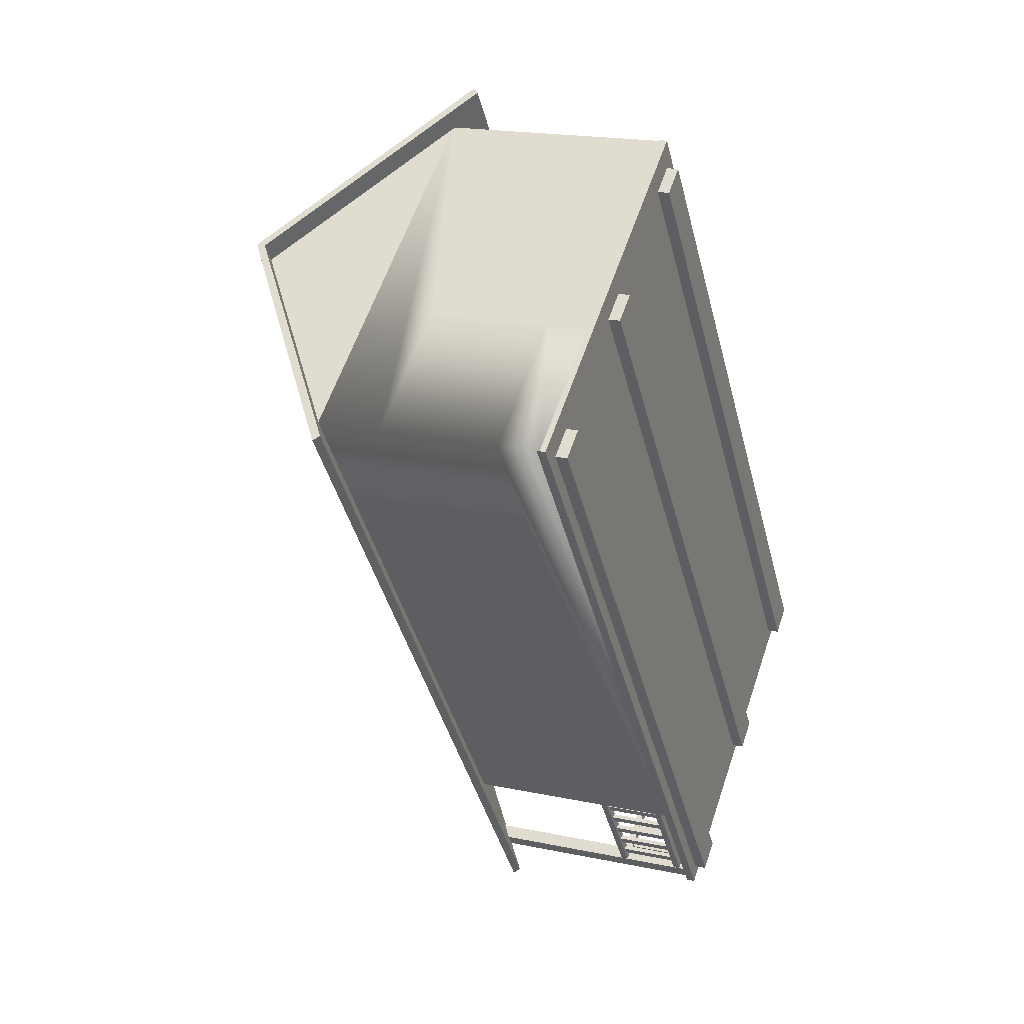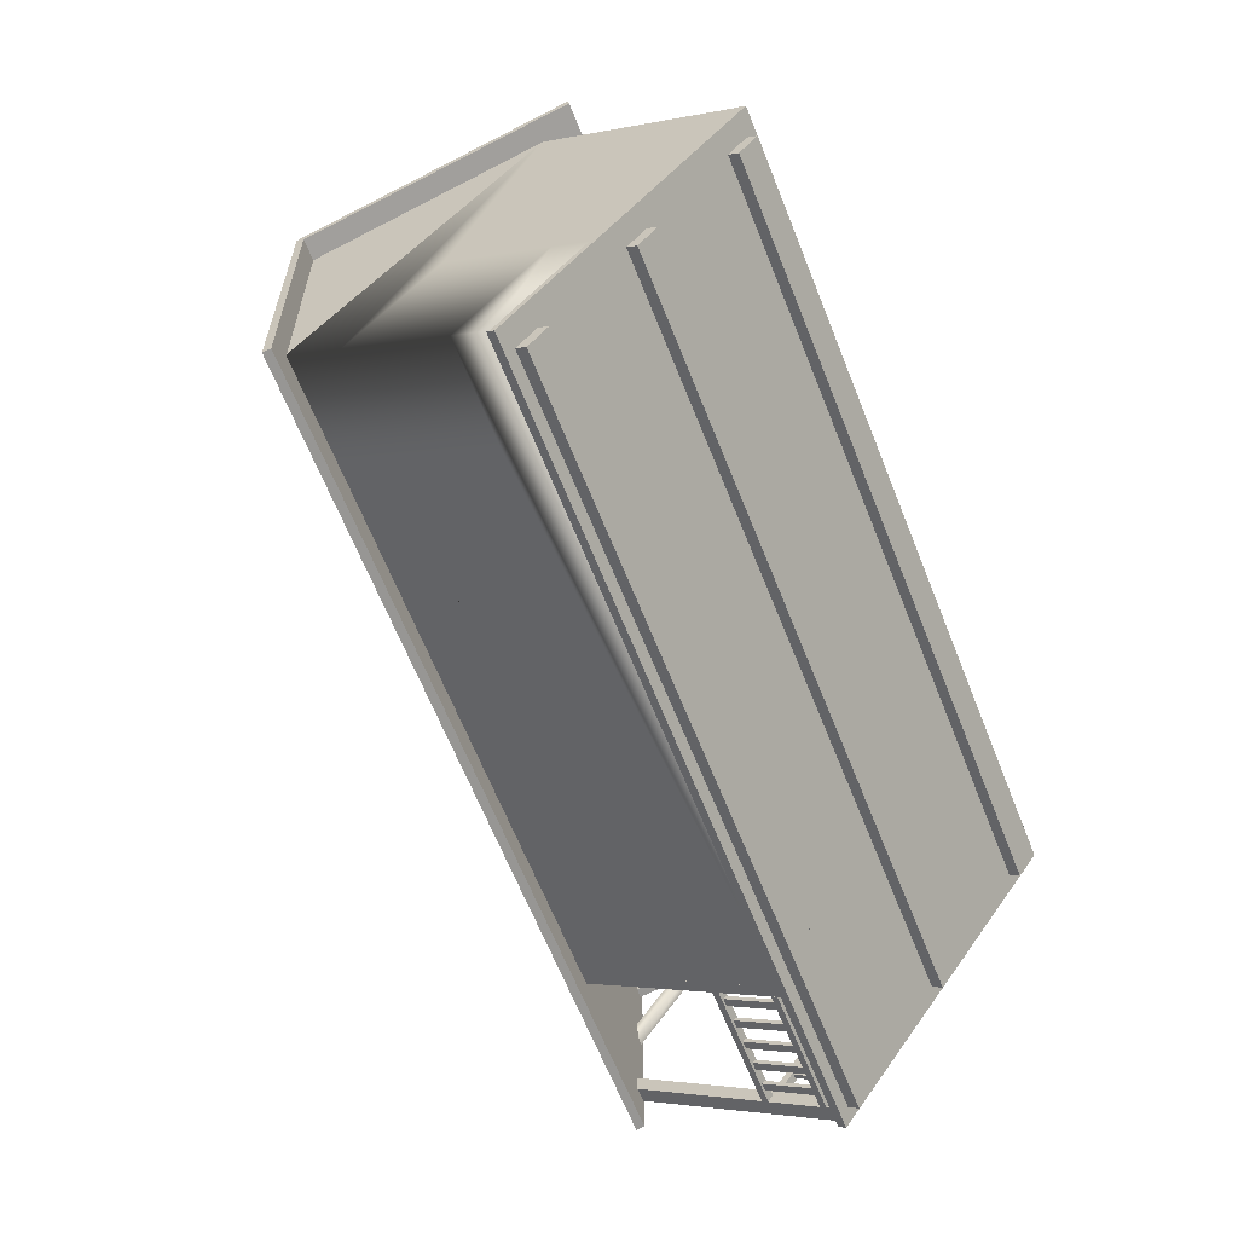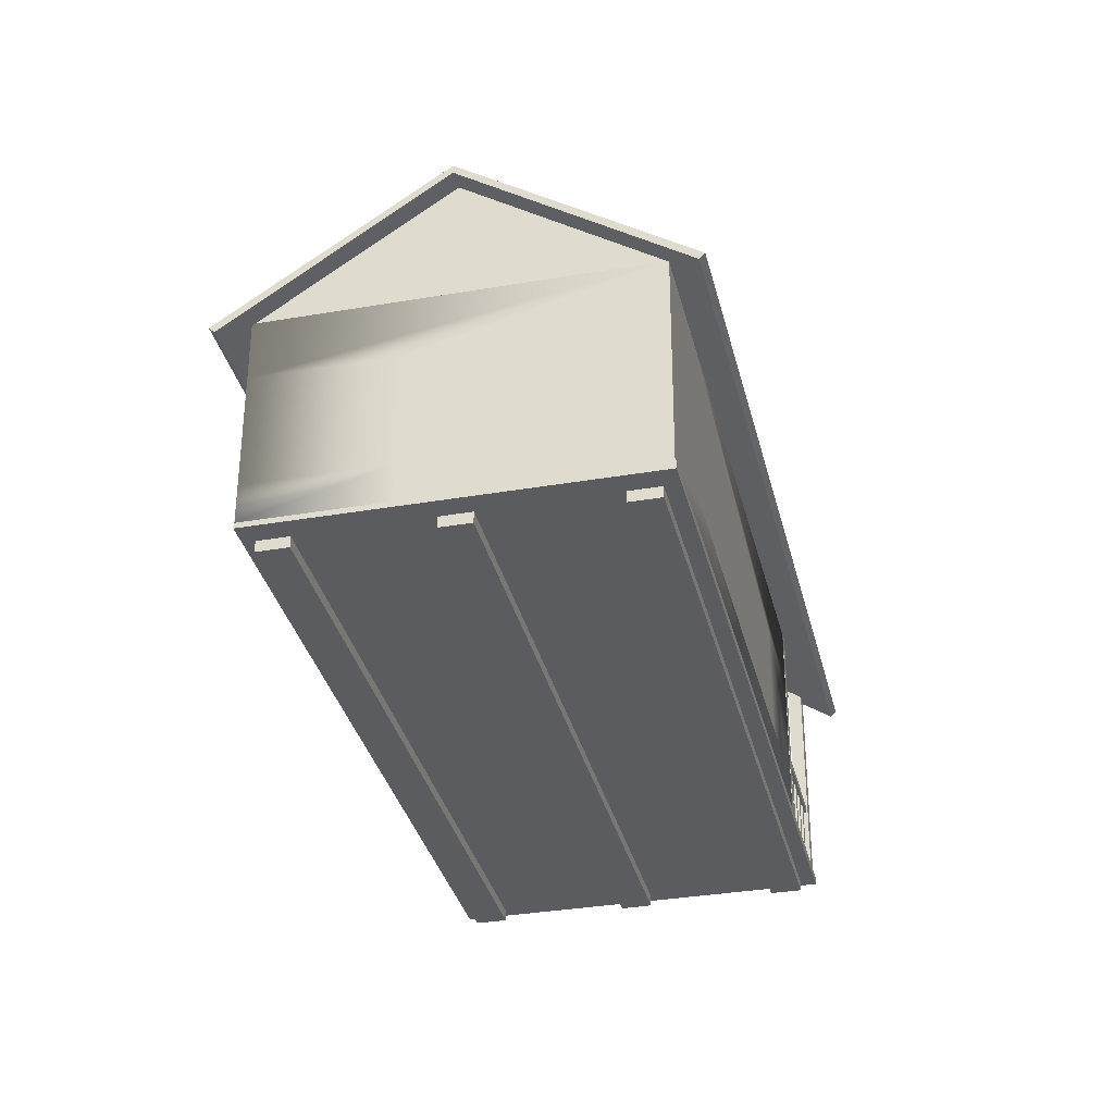
<metadata>
{"format":"obj","ext":"obj","renderer":"f3d","projection":"perspective","resolution":1024,"background":"white","views":[{"elev":19.2,"azim":-67.7,"up":"+Z"},{"elev":-1.8,"azim":-51.0,"up":"+Z"},{"elev":-33.4,"azim":-21.7,"up":"+Y"}]}
</metadata>
<code>
o House
v -10.74 0.7072 12.47
v -9.667 0.7072 13.22
v -10.74 0.7358 12.47
v -9.667 0.7358 13.22
v -9.213 0.7126 10.29
v -8.142 0.7126 11.04
v -9.213 0.684 10.29
v -8.142 0.684 11.04
v -10.21 0.667 12.75
v -10.12 0.667 12.81
v -10.21 0.7056 12.75
v -8.752 0.6448 10.67
v -8.752 0.6834 10.67
v -8.663 0.6448 10.73
v -8.663 0.6834 10.73
v -10.12 0.7056 12.81
v -9.046 1.606 10.46
v -8.998 1.646 10.5
v -8.766 1.606 10.66
v -9.028 1.605 10.44
v -8.98 1.646 10.47
v -8.748 1.605 10.63
v -8.747 1.646 10.63
v -8.707 1.605 10.66
v -8.707 1.646 10.66
v -8.675 1.605 10.69
v -8.726 1.606 10.69
v -8.693 1.606 10.71
v -8.725 1.646 10.69
v -8.693 1.646 10.71
v -8.765 1.646 10.66
v -8.724 1.873 10.69
v -8.831 1.776 10.61
v -8.859 1.765 10.59
v -8.813 1.776 10.59
v -8.841 1.765 10.57
v -8.692 1.873 10.71
v -8.706 1.872 10.66
v -8.674 1.872 10.68
v -8.675 1.646 10.69
v -8.635 1.646 10.71
v -8.564 1.777 10.76
v -8.582 1.777 10.79
v -8.531 1.767 10.78
v -8.55 1.768 10.81
v -8.653 1.646 10.74
v -8.653 1.606 10.74
v -8.411 1.646 10.91
v -8.358 1.606 10.95
v -8.393 1.646 10.88
v -8.34 1.605 10.92
v -8.635 1.605 10.71
v -9.754 0.667 13.07
v -9.666 0.667 13.13
v -9.754 0.7056 13.07
v -8.297 0.6448 10.98
v -8.297 0.6834 10.98
v -8.208 0.6448 11.05
v -8.208 0.6834 11.05
v -9.665 0.7056 13.13
v -10.66 0.667 12.43
v -10.57 0.667 12.49
v -10.66 0.7056 12.43
v -9.204 0.6448 10.35
v -9.203 0.6834 10.35
v -9.115 0.6448 10.41
v -9.114 0.6834 10.41
v -10.57 0.7056 12.49
v -9.622 1.398 13.33
v -10.24 1.895 12.89
v -8.062 1.374 11.1
v -9.607 1.417 13.34
v -8.047 1.393 11.11
v -10.24 1.924 12.89
v -8.68 1.9 10.66
v -10.86 1.419 12.46
v -10.85 1.399 12.47
v -9.304 1.395 10.23
v -9.288 1.376 10.24
v -8.681 1.871 10.66
v -8.44 1.449 11.46
v -9.665 1.468 13.21
v -8.852 1.449 11.17
v -8.85 1.776 11.17
v -8.976 1.876 11.08
v -8.851 1.757 11.17
v -9.105 1.757 10.99
v -8.852 1.523 11.17
v -8.88 1.73 11.15
v -9.075 1.73 11.01
v -8.881 1.55 11.15
v -9.076 1.551 11.02
v -9.106 1.524 11
v -9.106 1.449 11
v -9.507 1.449 10.72
v -10.73 1.468 12.47
v -9.105 1.772 10.99
v -10.33 1.468 12.75
v -10.33 1.79 12.74
v -10.2 1.894 12.83
v -10.33 1.774 12.74
v -10.3 1.747 12.76
v -10.33 1.542 12.74
v -10.08 1.776 12.92
v -10.08 1.794 12.92
v -10.08 1.542 12.92
v -10.11 1.748 12.9
v -10.11 1.569 12.9
v -10.3 1.569 12.77
v -10.08 1.468 12.92
v -8.444 0.7074 11.47
v -9.669 0.7261 13.22
v -8.856 0.7074 11.18
v -8.444 0.8428 11.47
v -8.539 0.8428 11.4
v -8.658 0.846 11.77
v -8.442 1.237 11.46
v -8.441 1.449 11.46
v -8.537 1.237 11.4
v -8.656 1.24 11.77
v -8.843 1.243 12.04
v -8.845 0.8489 12.04
v -9.27 1.249 12.65
v -9.272 0.8554 12.65
v -9.453 1.252 12.91
v -9.455 0.8581 12.91
v -9.667 1.255 13.21
v -9.666 1.468 13.21
v -10.08 1.255 12.93
v -9.669 0.8614 13.22
v -10.08 0.8614 12.93
v -10.08 0.7261 12.93
v -10.34 0.7261 12.75
v -10.33 0.8614 12.75
v -10.74 0.7261 12.47
v -10.74 0.8614 12.47
v -9.511 0.7074 10.72
v -9.11 0.7074 11
v -9.511 0.8428 10.72
v -9.509 1.237 10.72
v -9.424 0.8428 10.78
v -9.725 0.846 11.03
v -9.723 1.24 11.02
v -9.912 0.8489 11.29
v -9.91 1.243 11.29
v -10.34 0.8554 11.9
v -10.34 1.249 11.9
v -10.52 0.8581 12.16
v -10.52 1.252 12.16
v -10.73 1.255 12.47
v -10.33 1.255 12.75
v -10.73 1.468 12.46
v -10.52 1.464 12.16
v -10.34 1.462 11.9
v -9.909 1.455 11.29
v -9.722 1.452 11.02
v -9.508 1.449 10.71
v -9.422 1.237 10.78
v -9.2 0.8428 10.94
v -9.109 0.8428 11
v -9.198 1.237 10.93
v -9.108 1.237 11
v -8.853 1.237 11.18
v -8.855 0.8428 11.18
v -8.757 1.237 11.24
v -8.759 0.8428 11.25
v -9.452 1.464 12.91
v -9.269 1.462 12.65
v -8.842 1.455 12.03
v -8.655 1.452 11.77
v -8.207 0.9709 11.07
v -8.183 0.9709 11.08
v -8.207 0.9476 11.07
v -8.452 0.9746 11.42
v -8.452 0.9513 11.42
v -8.428 0.9746 11.43
v -8.428 0.9513 11.43
v -8.184 0.9476 11.08
v -8.208 0.7369 11.07
v -8.185 0.7369 11.08
v -8.208 0.7595 11.07
v -8.453 0.7406 11.42
v -8.429 0.7406 11.43
v -8.453 0.7632 11.42
v -8.429 0.7632 11.43
v -8.185 0.7595 11.08
v -8.212 0.7574 11.11
v -8.227 0.7577 11.13
v -8.211 0.9509 11.11
v -8.224 0.7574 11.1
v -8.239 0.7577 11.12
v -8.223 0.9509 11.1
v -8.238 0.9511 11.12
v -8.226 0.9511 11.13
v -8.258 0.7582 11.18
v -8.273 0.7584 11.2
v -8.257 0.9516 11.18
v -8.27 0.7582 11.17
v -8.285 0.7584 11.19
v -8.269 0.9516 11.17
v -8.284 0.9518 11.19
v -8.272 0.9518 11.2
v -8.305 0.7589 11.24
v -8.32 0.7591 11.27
v -8.304 0.9523 11.24
v -8.316 0.7589 11.24
v -8.331 0.7591 11.26
v -8.315 0.9523 11.23
v -8.33 0.9525 11.26
v -8.319 0.9525 11.26
v -8.351 0.7596 11.31
v -8.366 0.7598 11.33
v -8.35 0.953 11.31
v -8.363 0.7596 11.3
v -8.378 0.7598 11.32
v -8.362 0.953 11.3
v -8.377 0.9532 11.32
v -8.365 0.9532 11.33
v -8.397 0.7603 11.38
v -8.412 0.7605 11.4
v -8.396 0.9537 11.37
v -8.409 0.7603 11.37
v -8.424 0.7605 11.39
v -8.408 0.9537 11.37
v -8.423 0.9539 11.39
v -8.411 0.9539 11.4
v -8.581 0.7071 10.79
v -8.555 0.7071 10.81
v -8.58 0.9959 10.79
v -8.565 0.7069 10.77
v -8.538 0.7069 10.79
v -8.563 0.9957 10.77
v -8.537 0.9957 10.79
v -8.561 1.008 10.78
v -8.57 1.008 10.79
v -8.546 1.008 10.79
v -8.555 1.008 10.8
v -8.553 0.9959 10.81
v -8.553 0.9708 10.81
v -8.537 0.9705 10.79
v -8.553 0.9475 10.81
v -8.21 0.9708 11.05
v -8.193 0.9705 11.03
v -8.21 0.9475 11.05
v -8.193 0.9472 11.03
v -8.537 0.9472 10.79
v -8.538 0.7591 10.79
v -8.538 0.7365 10.79
v -8.554 0.7594 10.81
v -8.194 0.7591 11.03
v -8.194 0.7365 11.03
v -8.211 0.7594 11.05
v -8.211 0.7368 11.05
v -8.555 0.7368 10.81
v -8.52 0.757 10.83
v -8.499 0.757 10.84
v -8.519 0.9504 10.83
v -8.511 0.7568 10.82
v -8.51 0.9503 10.81
v -8.49 0.7568 10.83
v -8.49 0.9503 10.83
v -8.498 0.9504 10.84
v -8.455 0.757 10.87
v -8.434 0.757 10.89
v -8.454 0.9504 10.87
v -8.446 0.7568 10.86
v -8.445 0.9503 10.86
v -8.425 0.7568 10.88
v -8.425 0.9503 10.87
v -8.433 0.9504 10.89
v -8.39 0.757 10.92
v -8.369 0.757 10.93
v -8.389 0.9504 10.92
v -8.381 0.7568 10.91
v -8.38 0.9503 10.9
v -8.361 0.7568 10.92
v -8.36 0.9503 10.92
v -8.368 0.9504 10.93
v -8.325 0.757 10.96
v -8.316 0.7568 10.95
v -8.304 0.757 10.98
v -8.324 0.9504 10.96
v -8.303 0.9504 10.98
v -8.315 0.9503 10.95
v -8.295 0.9503 10.96
v -8.296 0.7568 10.97
v -8.26 0.757 11.01
v -8.239 0.757 11.02
v -8.259 0.9504 11.01
v -8.251 0.7568 11
v -8.25 0.9503 11
v -8.231 0.7568 11.01
v -8.23 0.9503 11.01
v -8.238 0.9504 11.02
v -8.839 0.7071 10.61
v -8.865 0.7071 10.59
v -8.837 0.9959 10.61
v -8.822 0.7069 10.59
v -8.821 0.9957 10.59
v -8.848 0.7069 10.57
v -8.848 0.7365 10.57
v -8.848 0.7591 10.57
v -8.865 0.7368 10.59
v -9.192 0.7365 10.33
v -9.209 0.7368 10.35
v -9.192 0.7591 10.33
v -9.208 0.7594 10.35
v -8.865 0.7594 10.59
v -8.864 0.9475 10.59
v -8.864 0.9708 10.59
v -9.207 0.9475 10.35
v -8.847 0.9472 10.57
v -8.847 0.9705 10.57
v -9.191 0.9472 10.33
v -9.191 0.9705 10.33
v -9.207 0.9708 10.35
v -8.847 0.9957 10.57
v -8.863 0.9959 10.59
v -8.845 1.008 10.58
v -8.854 1.008 10.59
v -8.83 1.008 10.59
v -8.839 1.008 10.6
v -8.892 0.757 10.57
v -8.913 0.757 10.55
v -8.891 0.9504 10.56
v -8.884 0.7568 10.55
v -8.905 0.7568 10.54
v -8.883 0.9503 10.55
v -8.904 0.9503 10.54
v -8.912 0.9504 10.55
v -8.957 0.757 10.52
v -8.978 0.757 10.51
v -8.956 0.9504 10.52
v -8.949 0.7568 10.51
v -8.97 0.7568 10.49
v -8.948 0.9503 10.51
v -8.969 0.9503 10.49
v -8.977 0.9504 10.5
v -9.022 0.757 10.48
v -9.043 0.757 10.46
v -9.021 0.9504 10.47
v -9.014 0.7568 10.46
v -9.035 0.7568 10.45
v -9.013 0.9503 10.46
v -9.034 0.9503 10.45
v -9.042 0.9504 10.46
v -9.087 0.757 10.43
v -9.108 0.757 10.41
v -9.086 0.9504 10.43
v -9.079 0.7568 10.42
v -9.1 0.7568 10.4
v -9.078 0.9503 10.42
v -9.099 0.9503 10.4
v -9.107 0.9504 10.41
v -9.152 0.757 10.38
v -9.173 0.757 10.37
v -9.151 0.9504 10.38
v -9.144 0.7568 10.37
v -9.143 0.9503 10.37
v -9.165 0.7568 10.36
v -9.164 0.9503 10.36
v -9.172 0.9504 10.37
v -9.236 0.9709 10.35
v -9.481 0.9746 10.69
v -9.236 0.9476 10.35
v -9.213 0.9709 10.36
v -9.458 0.9746 10.71
v -9.213 0.9476 10.36
v -9.458 0.9513 10.71
v -9.481 0.9513 10.7
v -9.238 0.7369 10.35
v -9.214 0.7369 10.36
v -9.237 0.7595 10.35
v -9.482 0.7406 10.7
v -9.459 0.7406 10.71
v -9.482 0.7632 10.7
v -9.459 0.7632 10.71
v -9.214 0.7595 10.36
v -9.242 0.7574 10.39
v -9.256 0.7577 10.41
v -9.241 0.9509 10.39
v -9.253 0.7574 10.38
v -9.268 0.7577 10.4
v -9.252 0.9509 10.38
v -9.267 0.9511 10.4
v -9.255 0.9511 10.41
v -9.288 0.7582 10.46
v -9.303 0.7584 10.48
v -9.287 0.9516 10.46
v -9.299 0.7582 10.45
v -9.314 0.7584 10.47
v -9.298 0.9516 10.45
v -9.313 0.9518 10.47
v -9.302 0.9518 10.48
v -9.334 0.7589 10.52
v -9.349 0.7591 10.54
v -9.333 0.9523 10.52
v -9.346 0.7589 10.51
v -9.345 0.9523 10.51
v -9.361 0.7591 10.54
v -9.36 0.9525 10.53
v -9.348 0.9525 10.54
v -9.38 0.7596 10.59
v -9.395 0.7598 10.61
v -9.379 0.953 10.59
v -9.392 0.7596 10.58
v -9.407 0.7598 10.6
v -9.391 0.953 10.58
v -9.406 0.9532 10.6
v -9.394 0.9532 10.61
v -9.427 0.7603 10.66
v -9.442 0.7605 10.68
v -9.426 0.9537 10.65
v -9.438 0.7603 10.65
v -9.453 0.7605 10.67
v -9.437 0.9537 10.65
v -9.452 0.9539 10.67
v -9.441 0.9539 10.68
v -8.221 0.713 11.06
v -8.182 0.713 11.09
v -8.193 0.7126 11.02
v -8.217 1.478 11.06
v -8.179 1.448 11.08
v -8.19 1.477 11.02
v -8.151 1.447 11.04
v -8.155 0.7126 11.05
v -9.173 0.7126 10.34
v -9.212 0.7126 10.31
v -9.169 1.477 10.33
v -9.201 0.713 10.37
v -9.197 1.478 10.37
v -9.239 0.713 10.35
v -9.236 1.448 10.34
v -9.208 1.447 10.3
v -8.478 0.7117 11.44
v -8.474 1.471 11.44
v -8.456 0.7114 11.41
v -8.422 0.7114 11.44
v -8.452 1.471 11.41
v -8.419 1.447 11.43
v -8.44 1.447 11.46
v -8.444 0.7117 11.47
v -9.456 0.7114 10.71
v -9.49 0.7114 10.69
v -9.452 1.471 10.71
v -9.478 0.7117 10.74
v -9.474 1.471 10.74
v -9.486 1.447 10.68
v -9.508 1.447 10.72
v -9.511 0.7117 10.72
v -9.261 1.872 11.58
v -9.117 1.755 11.69
v -9.261 1.952 11.58
v -9.16 1.87 11.44
v -9.015 1.753 11.54
v -9.16 1.951 11.44
v -9.014 1.951 11.54
v -9.116 1.952 11.68
v -9.168 1.942 11.41
v -8.989 1.942 11.53
v -9.293 1.944 11.59
v -9.141 2.037 11.56
v -9.114 1.944 11.71
f 1 2 4 3
f 3 4 6 5
f 5 6 8 7
f 7 8 2 1
f 2 8 6 4
f 7 1 3 5
f 12 14 10 9
f 9 10 16 11
f 12 9 11 13
f 13 15 14 12
f 10 14 15 16
f 17 19 31 18
f 20 22 19 17
f 21 23 22 20
f 22 23 25 24
f 19 22 24 27
f 25 40 26 24
f 24 26 28 27
f 27 28 30 29
f 31 19 27 29
f 29 30 37 32
f 29 25 35 33
f 25 29 32 38
f 31 29 33 34
f 25 23 36 35
f 23 31 34 36
f 40 25 38 39
f 30 40 39 37
f 40 41 52 26
f 41 40 42 44
f 40 30 43 42
f 46 41 44 45
f 30 46 45 43
f 46 48 50 41
f 46 47 49 48
f 28 47 46 30
f 52 41 50 51
f 47 52 51 49
f 26 52 47 28
f 18 31 23 21
f 56 58 54 53
f 53 54 60 55
f 56 53 55 57
f 57 59 58 56
f 54 58 59 60
f 64 66 62 61
f 61 62 68 63
f 64 61 63 65
f 65 67 66 64
f 62 66 67 68
f 72 74 70 69
f 69 70 80 71
f 72 69 71 73
f 73 75 74 72
f 75 78 76 74
f 74 76 77 70
f 77 76 78 79
f 80 79 78 75
f 70 77 79 80
f 71 80 75 73
f 82 81 84 85 100 105
f 81 83 88 86 84
f 86 87 97 85 84
f 87 86 89 90
f 86 88 91 89
f 91 92 90 89
f 88 93 92 91
f 93 87 90 92
f 83 94 93 88
f 94 95 97 87 93
f 95 96 99 100 85 97
f 96 98 103 101 99
f 101 104 105 100 99
f 101 103 109 102
f 104 101 102 107
f 110 82 105 104 106
f 106 104 107 108
f 109 108 107 102
f 103 106 108 109
f 98 110 106 103
f 126 130 112 111 114 116 122 124
f 111 113 164 166 115 114
f 114 115 119 117
f 120 116 114 117
f 158 140 157 118 117 119 165 163 162 161
f 167 128 127 125 123 121 120 117 118 170 169 168
f 121 122 116 120
f 123 124 122 121
f 125 126 124 123
f 130 126 125 127
f 128 152 150 151 129 127
f 127 129 131 130
f 130 131 132 112
f 134 133 132 131 129 151
f 134 136 135 133
f 137 135 136 148 146 144 142 139
f 138 137 139 141 159 160
f 139 142 143 140
f 158 141 139 140
f 142 144 145 143
f 144 146 147 145
f 146 148 149 147
f 148 136 150 149
f 149 150 152 153 154 155 156 157 140 143 145 147
f 151 150 136 134
f 161 159 141 158
f 160 159 161 162
f 164 113 138 160 162 163
f 165 166 164 163
f 119 115 166 165
f 171 174 176 172
f 173 175 174 171
f 172 176 177 178
f 178 177 175 173
f 180 183 182 179
f 179 182 184 181
f 181 184 185 186
f 186 185 183 180
f 187 189 194 188
f 190 192 189 187
f 192 190 191 193
f 188 194 193 191
f 195 197 202 196
f 198 200 197 195
f 200 198 199 201
f 196 202 201 199
f 203 205 210 204
f 206 208 205 203
f 208 206 207 209
f 204 210 209 207
f 211 213 218 212
f 214 216 213 211
f 216 214 215 217
f 212 218 217 215
f 219 221 226 220
f 222 224 221 219
f 224 222 223 225
f 220 226 225 223
f 227 228 254 249 241 239 238 229
f 230 227 229 232
f 248 231 230 232 233 240 246 247
f 232 229 235 234
f 233 232 234 236
f 235 237 236 234
f 238 233 236 237
f 229 238 237 235
f 239 240 233 238
f 240 239 242 243
f 239 241 244 242
f 241 246 245 244
f 246 240 243 245
f 249 247 246 241
f 248 247 250 251
f 247 249 252 250
f 249 254 253 252
f 254 248 251 253
f 228 231 248 254
f 255 256 262 257
f 258 255 257 259
f 259 261 260 258
f 256 260 261 262
f 263 264 270 265
f 266 263 265 267
f 267 269 268 266
f 264 268 269 270
f 271 272 278 273
f 274 271 273 275
f 275 277 276 274
f 272 276 277 278
f 280 279 282 284
f 279 281 283 282
f 284 285 286 280
f 281 286 285 283
f 287 288 294 289
f 290 287 289 291
f 291 293 292 290
f 288 292 293 294
f 295 297 318 310 309 308 303 296
f 298 299 297 295
f 301 302 312 313 317 299 298 300
f 296 303 301 300
f 301 304 306 302
f 303 305 304 301
f 302 306 307 308
f 308 307 305 303
f 308 309 312 302
f 310 316 311 309
f 309 311 314 312
f 312 314 315 313
f 313 315 316 310
f 310 318 317 313
f 318 320 319 317
f 317 319 321 299
f 322 321 319 320
f 299 321 322 297
f 297 322 320 318
f 323 325 330 324
f 326 328 325 323
f 328 326 327 329
f 324 330 329 327
f 331 333 338 332
f 334 336 333 331
f 336 334 335 337
f 332 338 337 335
f 339 341 346 340
f 342 344 341 339
f 344 342 343 345
f 340 346 345 343
f 347 349 354 348
f 350 352 349 347
f 352 350 351 353
f 348 354 353 351
f 355 357 362 356
f 358 359 357 355
f 359 358 360 361
f 356 362 361 360
f 363 364 367 366
f 365 370 364 363
f 366 367 369 368
f 368 369 370 365
f 372 375 374 371
f 371 374 376 373
f 373 376 377 378
f 378 377 375 372
f 379 381 386 380
f 382 384 381 379
f 384 382 383 385
f 380 386 385 383
f 387 389 394 388
f 390 392 389 387
f 392 390 391 393
f 388 394 393 391
f 395 397 402 396
f 398 399 397 395
f 399 398 400 401
f 396 402 401 400
f 403 405 410 404
f 406 408 405 403
f 408 406 407 409
f 404 410 409 407
f 411 413 418 412
f 414 416 413 411
f 416 414 415 417
f 412 418 417 415
f 419 420 423 422
f 421 419 422 424
f 424 425 426 421
f 420 426 425 423
f 427 428 434 429
f 430 427 429 431
f 431 433 432 430
f 428 432 433 434
f 437 435 436 439
f 439 440 438 437
f 442 438 440 441
f 443 444 448 445
f 446 443 445 447
f 444 450 449 448
f 451 452 458 453
f 454 451 453 456
f 456 457 455 454
f 452 455 457 458
f 460 459 462
f 459 461 462
f 461 463 462
f 463 460 462

</code>
